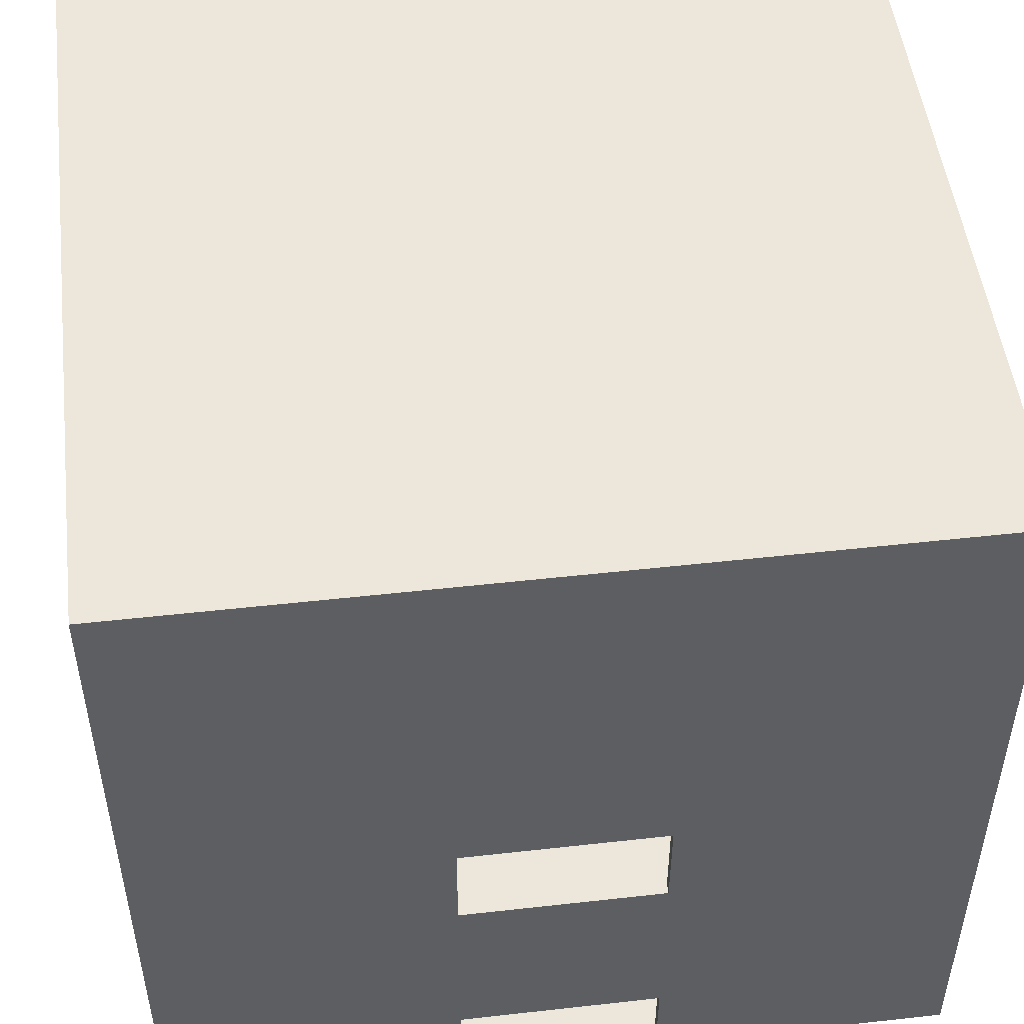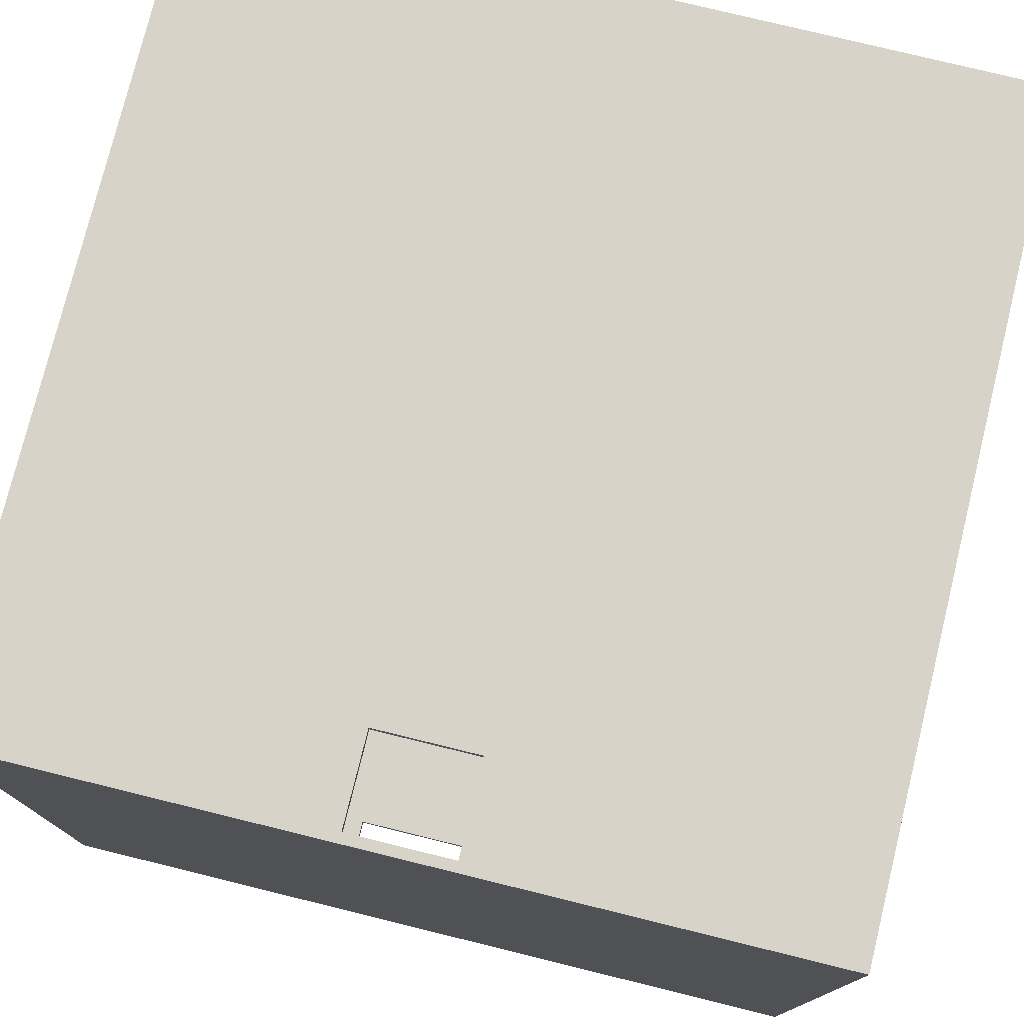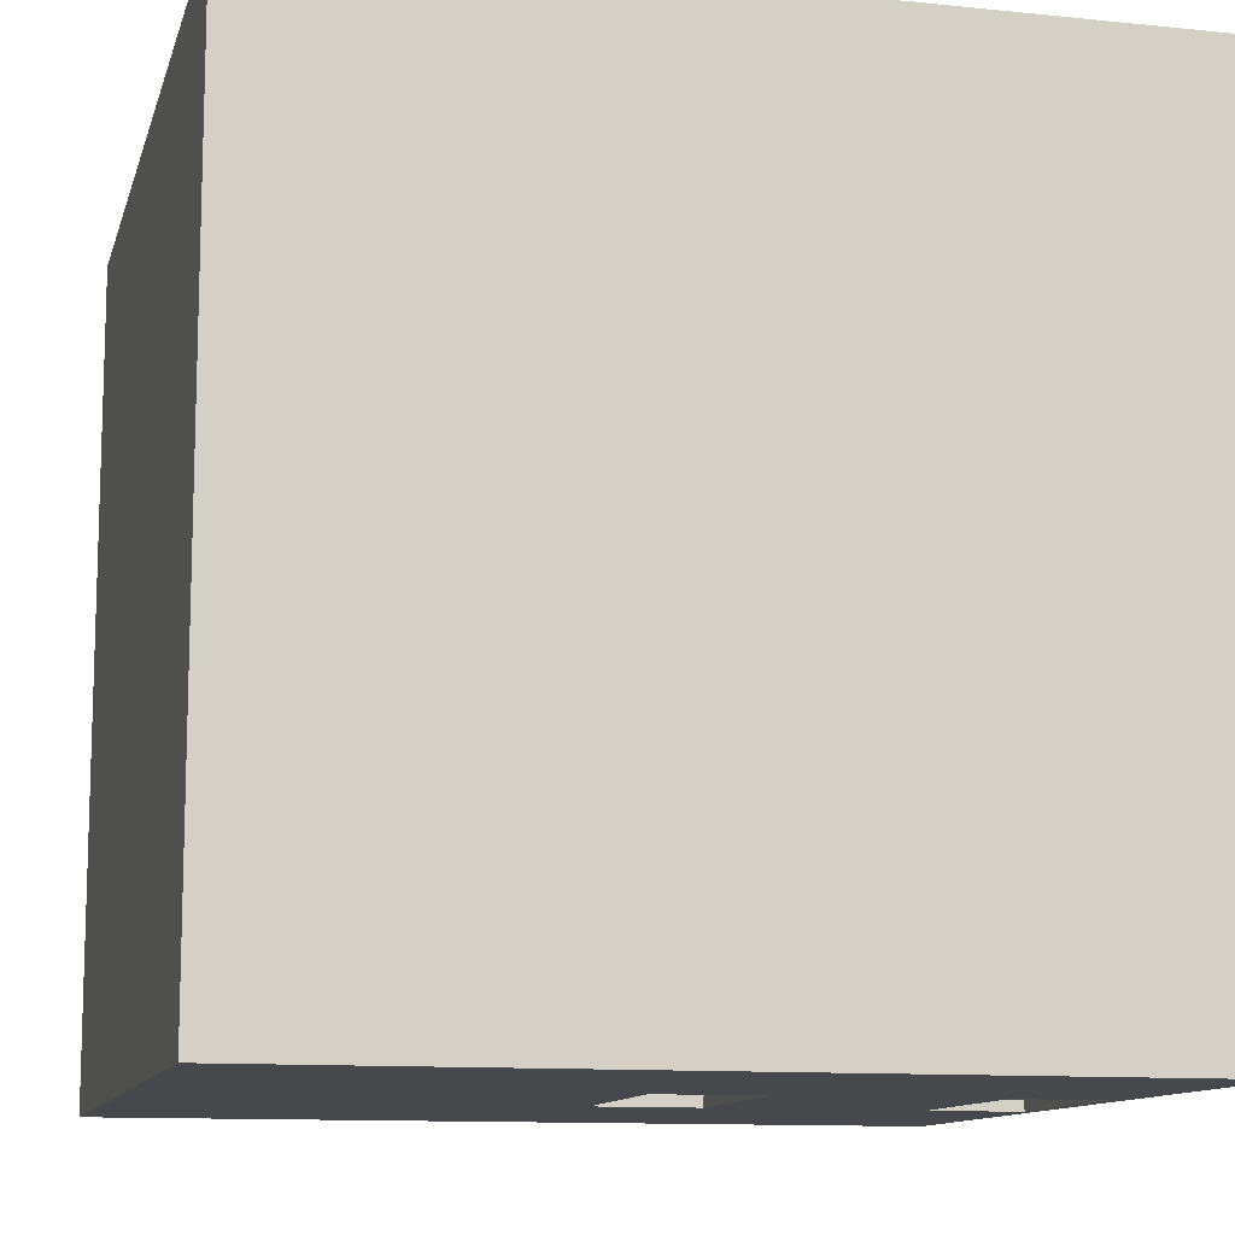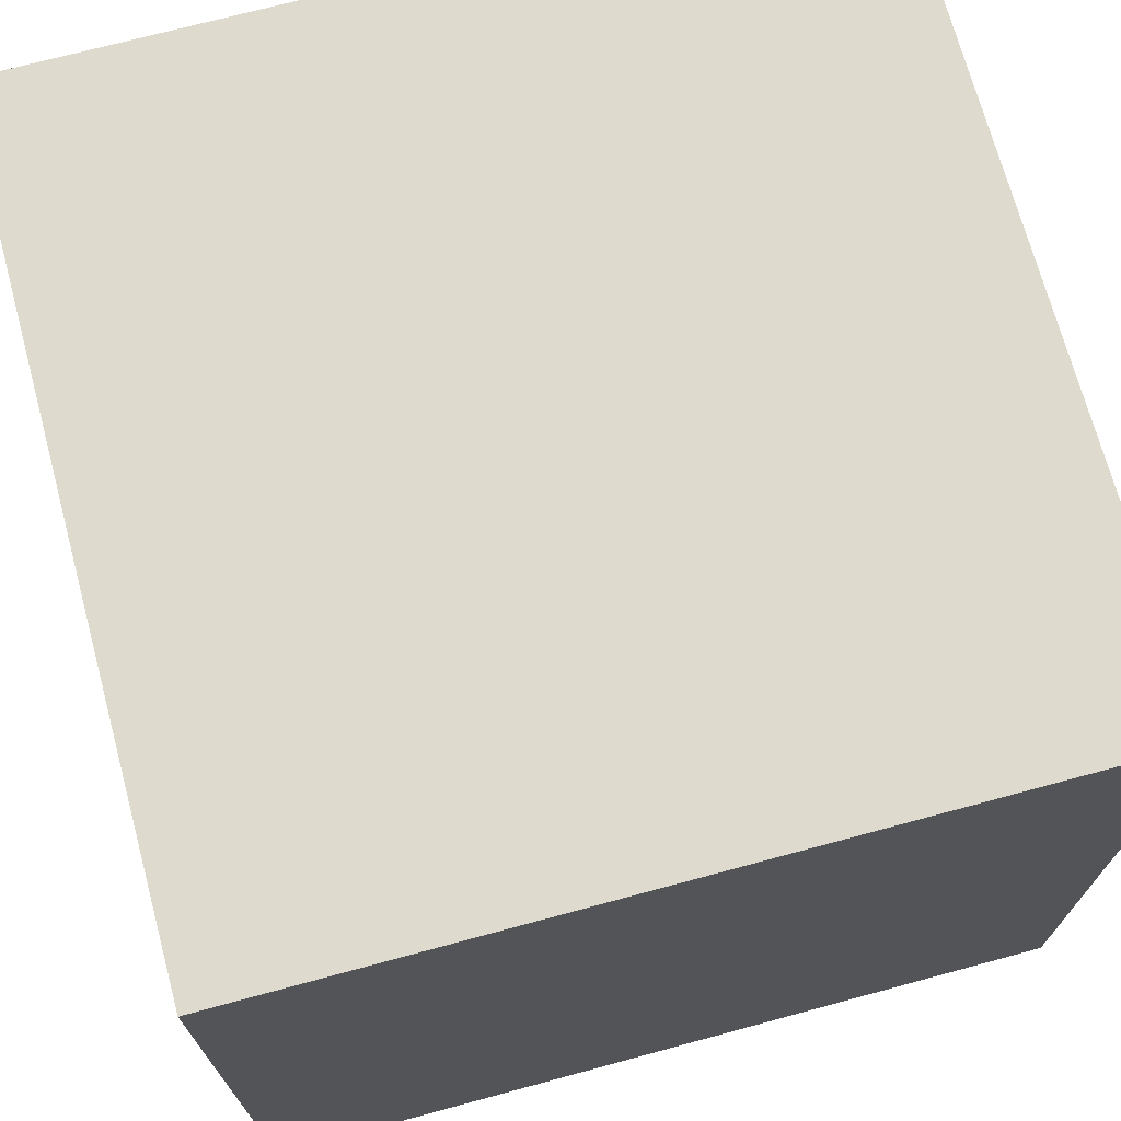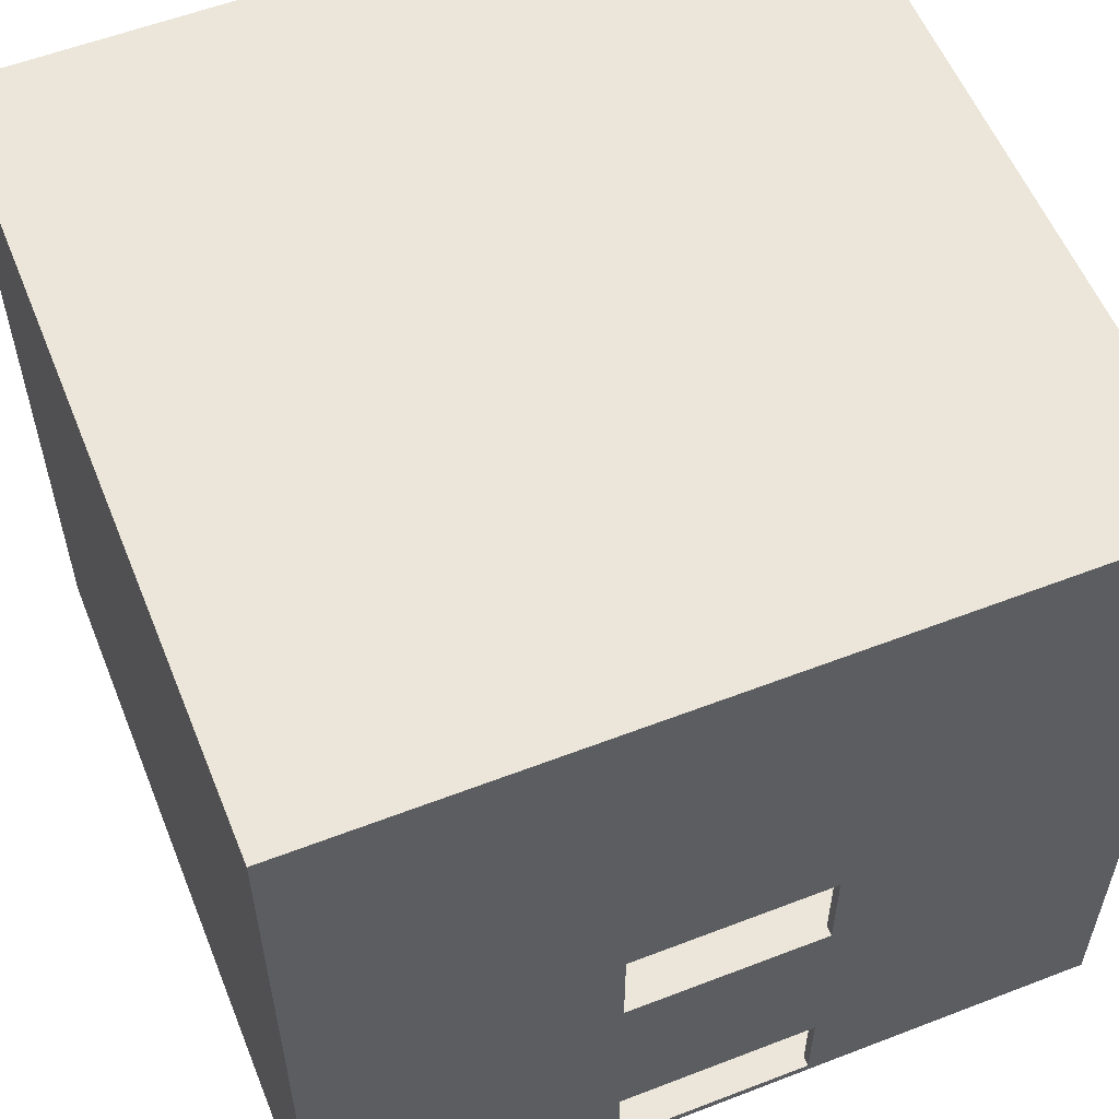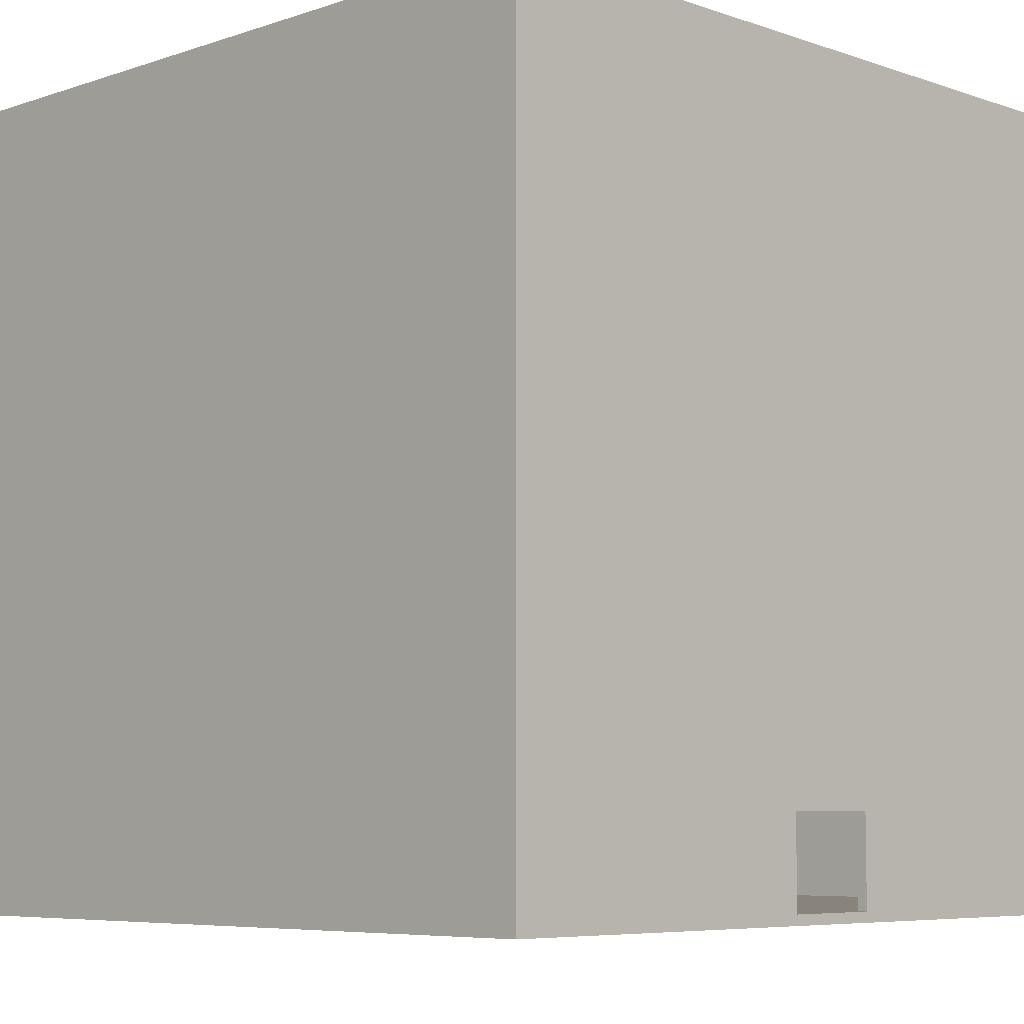
<metadata>
{"format":"obj","ext":"obj","renderer":"f3d","projection":"perspective","resolution":1024,"background":"white","views":[{"elev":50.4,"azim":173.0,"up":"+Y"},{"elev":76.8,"azim":13.8,"up":"+Z"},{"elev":-11.5,"azim":-104.0,"up":"+Z"},{"elev":71.3,"azim":-105.1,"up":"+Y"},{"elev":57.0,"azim":158.1,"up":"+Y"},{"elev":-6.5,"azim":-45.3,"up":"+Y"}]}
</metadata>
<code>
g room_03
v -40 0 40
v -40 0 -40
v -40 80 40
v -40 80 -40
v 5 1 40
v 5 1 39
v 5 10 40
v 5 10 39
v 10 1 -39
v 10 1 -40
v 10 10 -39
v 10 10 -40
v 10 30 -39
v 10 30 -40
v 10 40 -39
v 10 40 -40
v 39 1 39
v 39 1 -39
v 39 79 39
v 39 79 -39
v -39 1 39
v -39 1 -39
v -39 79 39
v -39 79 -39
v -10 1 -39
v -10 1 -40
v -10 10 -39
v -10 10 -40
v -10 30 -39
v -10 30 -40
v -10 40 -39
v -10 40 -40
v -5 1 40
v -5 1 39
v -5 10 40
v -5 10 39
v 40 0 40
v 40 0 -40
v 40 80 40
v 40 80 -40
v -40 0 40
v -40 80 40
v -5 1 40
v -5 10 40
v 5 1 40
v 5 10 40
v 40 0 40
v 40 80 40
v -39 1 -39
v -39 79 -39
v -10 1 -39
v -10 10 -39
v -10 30 -39
v -10 40 -39
v 10 1 -39
v 10 10 -39
v 10 30 -39
v 10 40 -39
v 39 1 -39
v 39 79 -39
v -39 1 39
v -39 79 39
v -5 1 39
v -5 10 39
v 5 1 39
v 5 10 39
v 39 1 39
v 39 79 39
v -40 0 -40
v -40 80 -40
v -10 1 -40
v -10 10 -40
v -10 30 -40
v -10 40 -40
v 10 1 -40
v 10 10 -40
v 10 30 -40
v 10 40 -40
v 40 0 -40
v 40 80 -40
v -40 0 40
v 40 0 40
v -40 0 -40
v 40 0 -40
v -5 10 40
v 5 10 40
v -5 10 39
v 5 10 39
v -10 10 -39
v 10 10 -39
v -10 10 -40
v 10 10 -40
v -10 40 -39
v 10 40 -39
v -10 40 -40
v 10 40 -40
v -39 79 39
v 39 79 39
v -39 79 -39
v 39 79 -39
v -5 1 40
v 5 1 40
v -39 1 39
v -5 1 39
v 5 1 39
v 39 1 39
v -39 1 -39
v -10 1 -39
v 10 1 -39
v 39 1 -39
v -10 1 -40
v 10 1 -40
v -10 30 -39
v 10 30 -39
v -10 30 -40
v 10 30 -40
v -40 80 40
v 40 80 40
v -40 80 -40
v 40 80 -40
f 3 2 1
f 4 2 3
f 7 6 5
f 8 6 7
f 11 10 9
f 12 10 11
f 15 14 13
f 16 14 15
f 19 18 17
f 20 18 19
f 21 22 23
f 23 22 24
f 25 26 27
f 27 26 28
f 29 30 31
f 31 30 32
f 33 34 35
f 35 34 36
f 37 38 39
f 39 38 40
f 43 42 41
f 44 42 43
f 45 43 41
f 46 42 44
f 47 45 41
f 47 46 45
f 48 42 46
f 48 46 47
f 51 50 49
f 52 50 51
f 53 50 52
f 54 50 53
f 56 53 52
f 57 53 56
f 58 50 54
f 59 57 56
f 59 58 57
f 59 56 55
f 60 50 58
f 60 58 59
f 61 62 63
f 63 62 64
f 64 62 66
f 65 66 67
f 66 62 68
f 67 66 68
f 69 70 71
f 71 70 72
f 72 70 73
f 73 70 74
f 69 71 75
f 72 73 76
f 76 73 77
f 74 70 78
f 76 77 79
f 77 78 79
f 69 75 79
f 75 76 79
f 78 70 80
f 79 78 80
f 83 82 81
f 84 82 83
f 87 86 85
f 88 86 87
f 91 90 89
f 92 90 91
f 95 94 93
f 96 94 95
f 99 98 97
f 100 98 99
f 101 102 104
f 104 102 105
f 103 104 107
f 105 106 107
f 104 105 107
f 107 106 108
f 108 106 109
f 109 106 110
f 108 109 111
f 111 109 112
f 113 114 115
f 115 114 116
f 117 118 119
f 119 118 120

</code>
